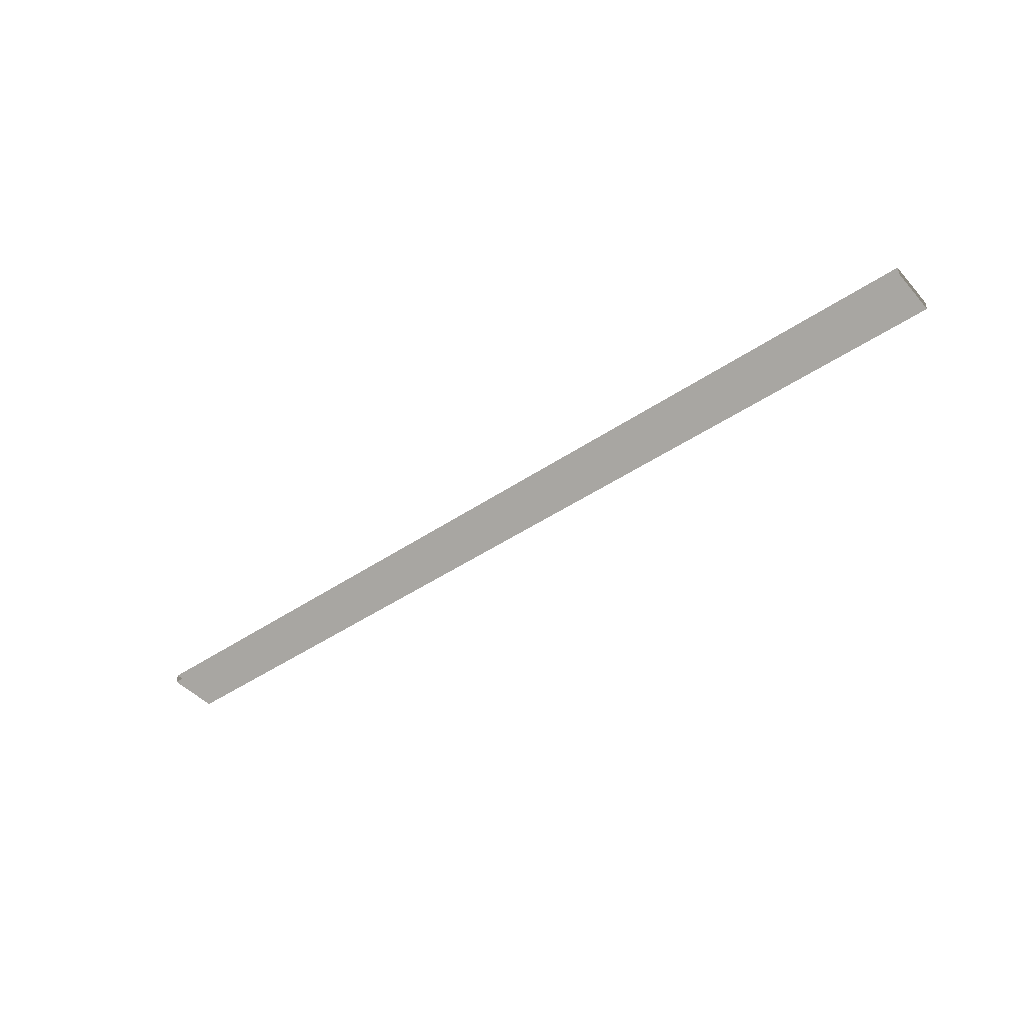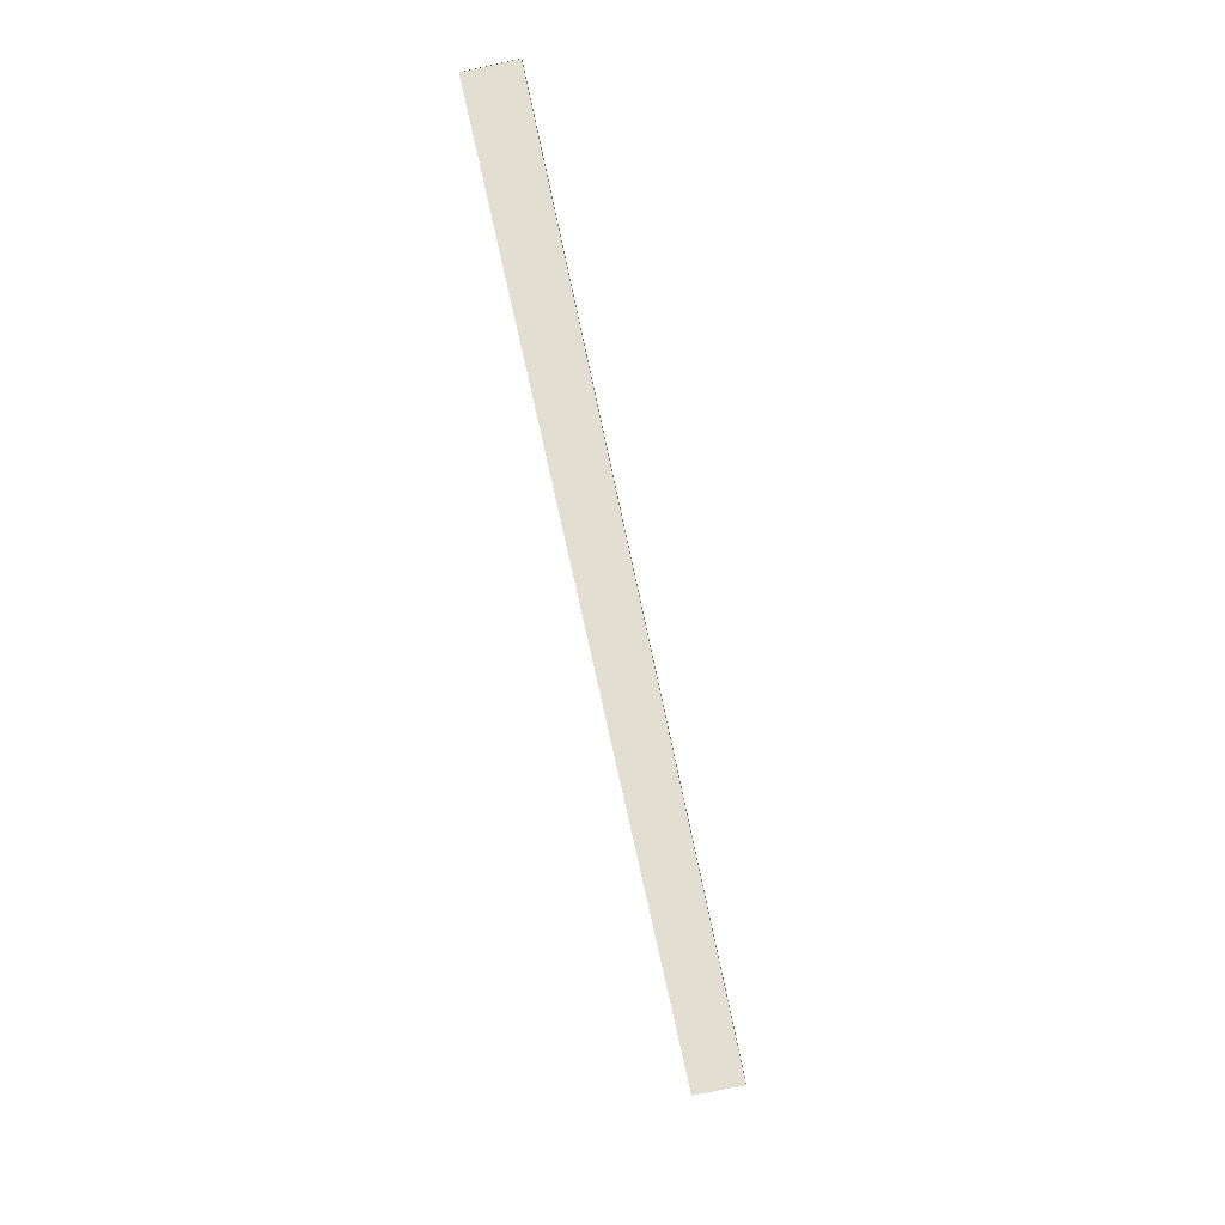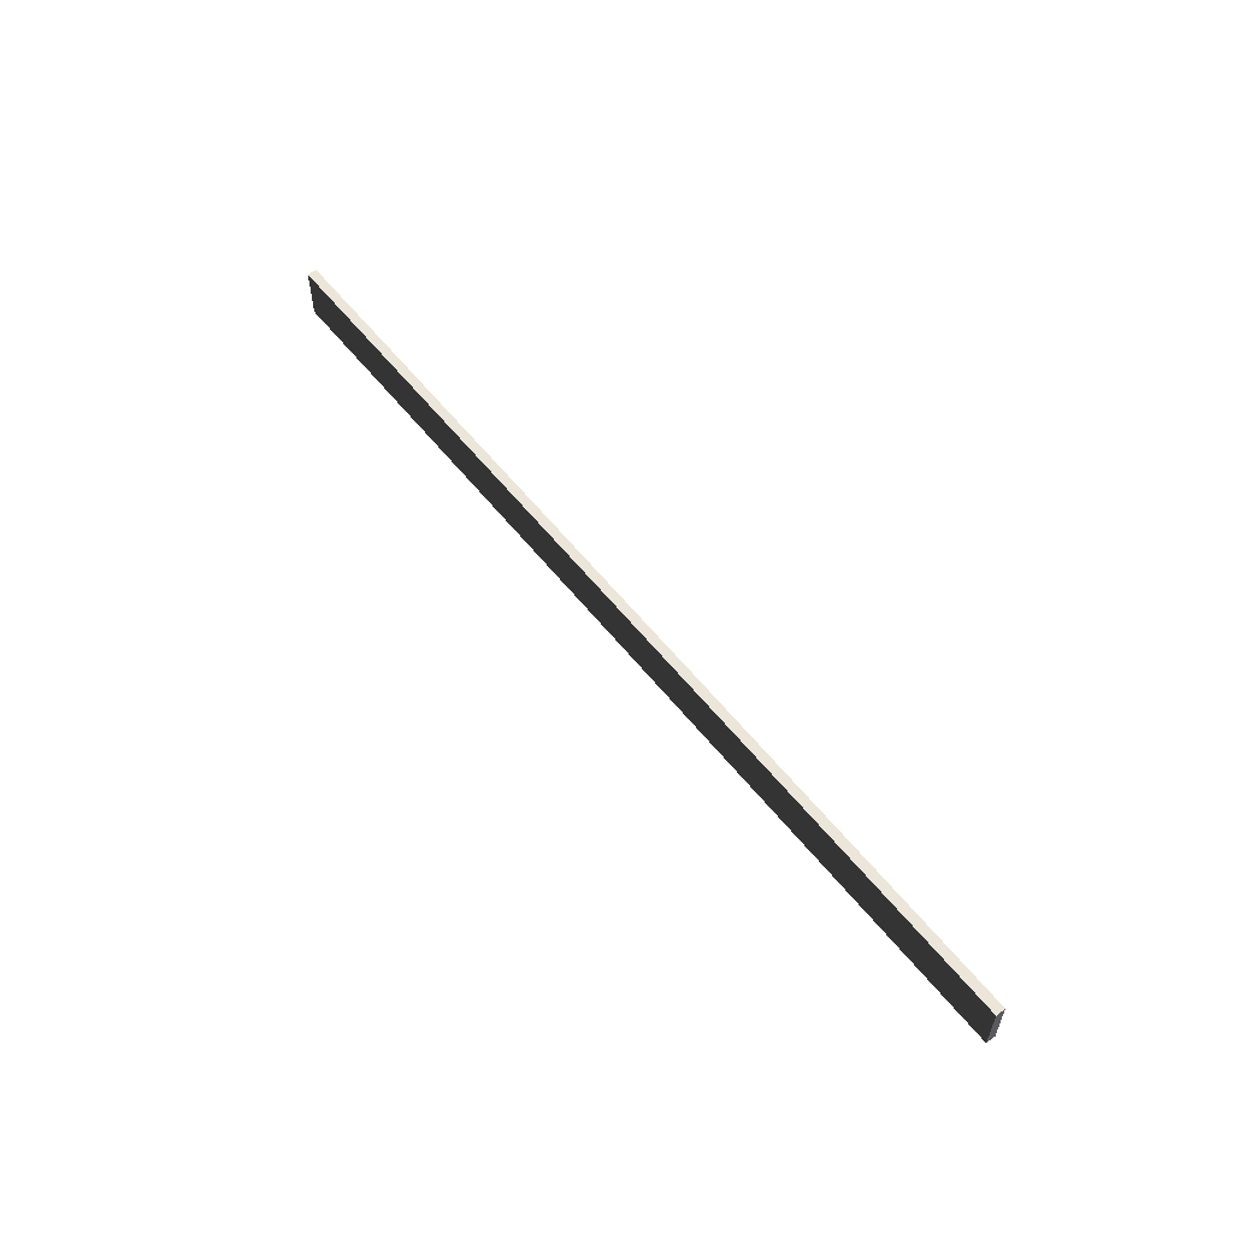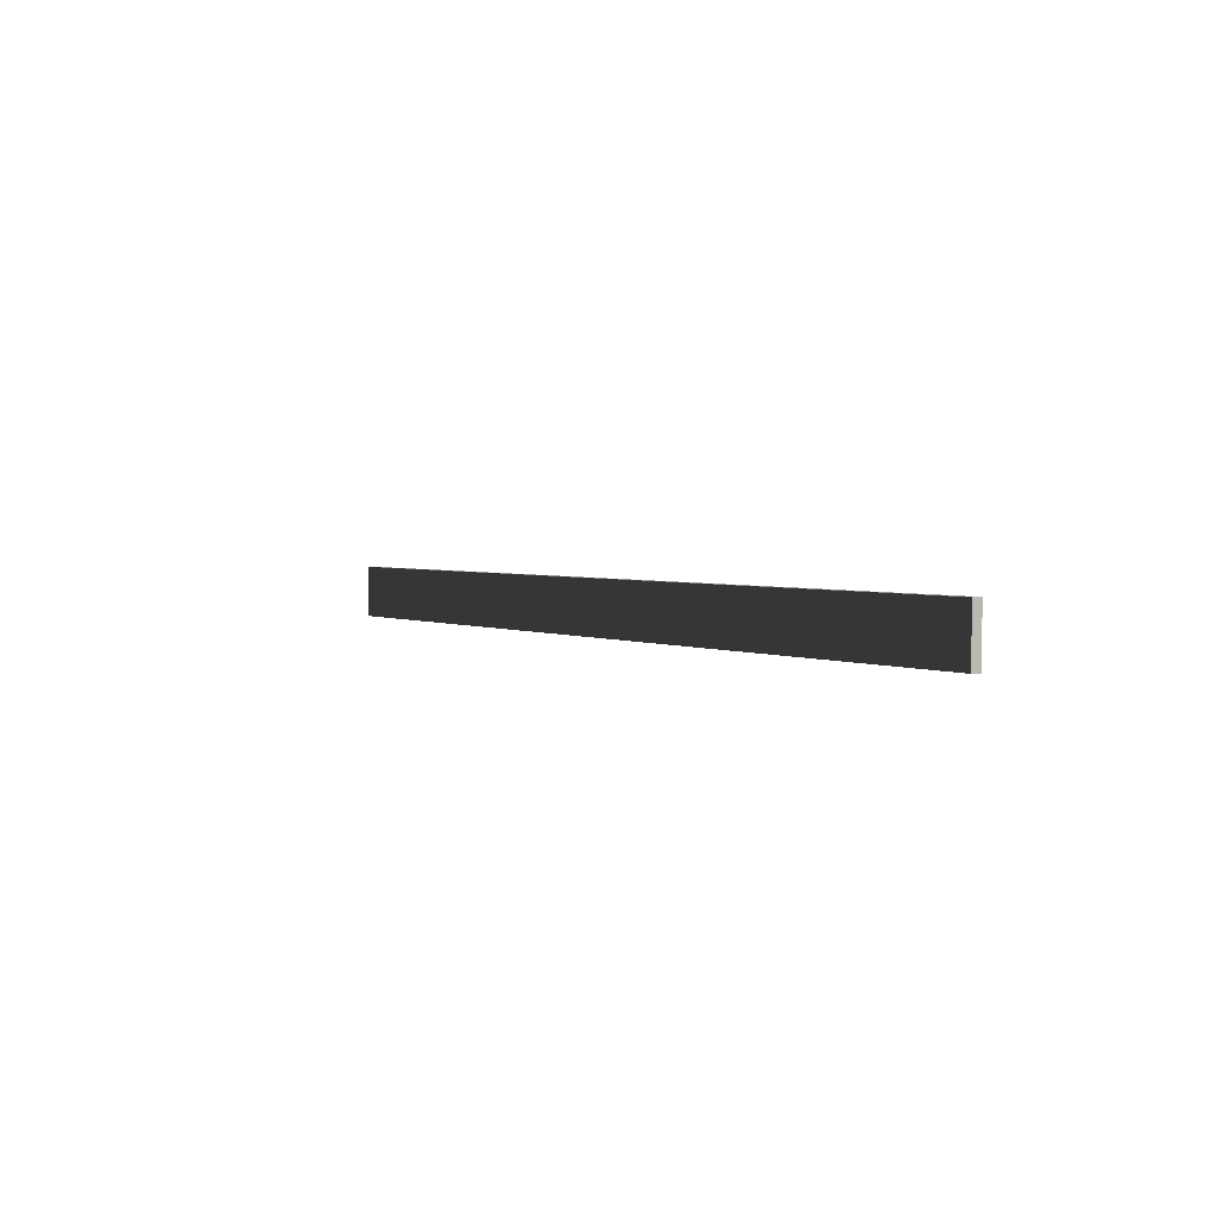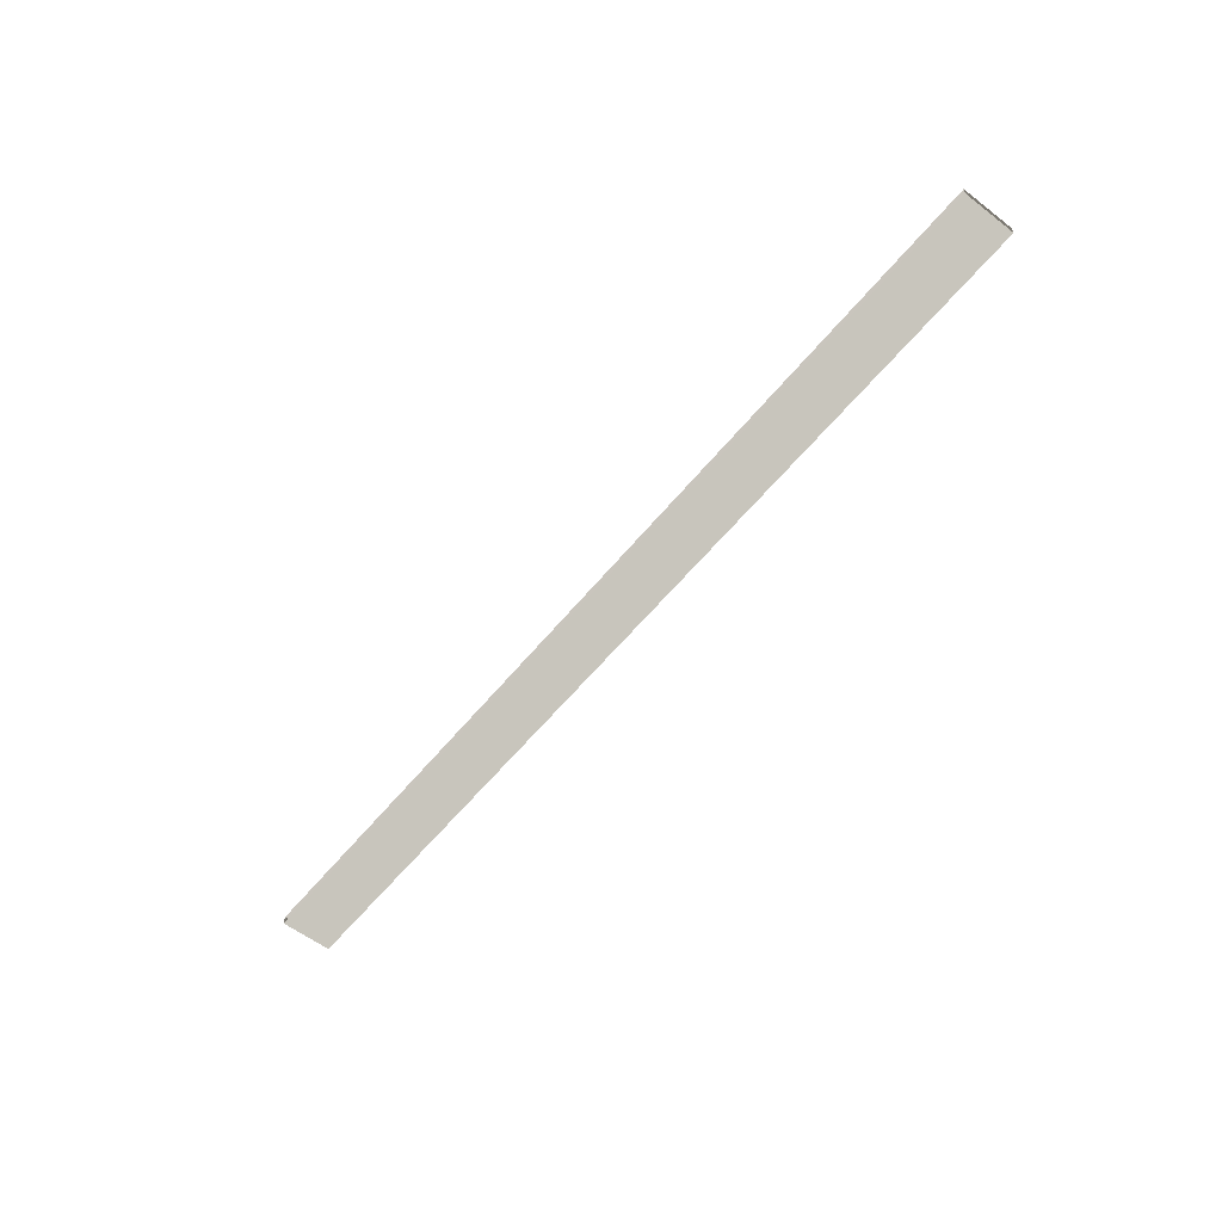
<metadata>
{"format":"obj","ext":"obj","renderer":"f3d","projection":"perspective","resolution":1024,"background":"white","views":[{"elev":-44.8,"azim":38.4,"up":"+Z"},{"elev":-73.9,"azim":102.1,"up":"+Z"},{"elev":56.0,"azim":-127.5,"up":"+Y"},{"elev":2.6,"azim":58.1,"up":"+Y"},{"elev":-57.7,"azim":51.4,"up":"+Z"}]}
</metadata>
<code>
v -20 -1.1 0.2
v -20 1.1 0.2
v -10 1.1 0.2
v -10 -1.1 0.2
v -20 1.1 0.2
v -20 1.1 -0.2
v -10 1.1 -0.2
v -10 1.1 0.2
v -20 1.1 -0.2
v -20 -1.1 -0.2
v -10 -1.1 -0.2
v -10 1.1 -0.2
v -1.614e-05 -1.1 -0.2
v -1.614e-05 1.1 -0.2
v 10 -1.1 -0.2
v 10 1.1 -0.2
v 20 -1.1 -0.2
v 20 1.1 -0.2
v -20 -1.1 -0.2
v -20 1.1 -0.2
v -20 1.1 0.2
v -20 -1.1 0.2
v -10 -1.1 0.2
v -10 1.1 0.2
v -5.374e-06 1.1 0.2
v -5.374e-06 -1.1 0.2
v -10 1.1 0.2
v -10 1.1 -0.2
v -1.614e-05 1.1 -0.2
v -5.374e-06 1.1 0.2
v -5.374e-06 -1.1 0.2
v -5.374e-06 1.1 0.2
v 10 1.1 0.2
v 10 -1.1 0.2
v -5.374e-06 1.1 0.2
v -1.614e-05 1.1 -0.2
v 10 1.1 -0.2
v 10 1.1 0.2
v 10 -1.1 0.2
v 10 1.1 0.2
v 20 1.1 0.2
v 20 -1.1 0.2
v 10 1.1 0.2
v 10 1.1 -0.2
v 20 1.1 -0.2
v 20 1.1 0.2
v 20 -1.1 0.2
v 20 1.1 0.2
v 20 1.1 -0.2
v 20 -1.1 -0.2
g TS_Concrete_Fence_Asembly_04_202063_44
f 1 3 2
f 1 4 3
f 5 7 6
f 5 8 7
f 9 11 10
f 9 12 11
f 12 13 11
f 12 14 13
f 14 15 13
f 14 16 15
f 16 17 15
f 16 18 17
f 19 21 20
f 19 22 21
f 23 25 24
f 23 26 25
f 27 29 28
f 27 30 29
f 31 33 32
f 31 34 33
f 35 37 36
f 35 38 37
f 39 41 40
f 39 42 41
f 43 45 44
f 43 46 45
f 47 49 48
f 47 50 49

</code>
